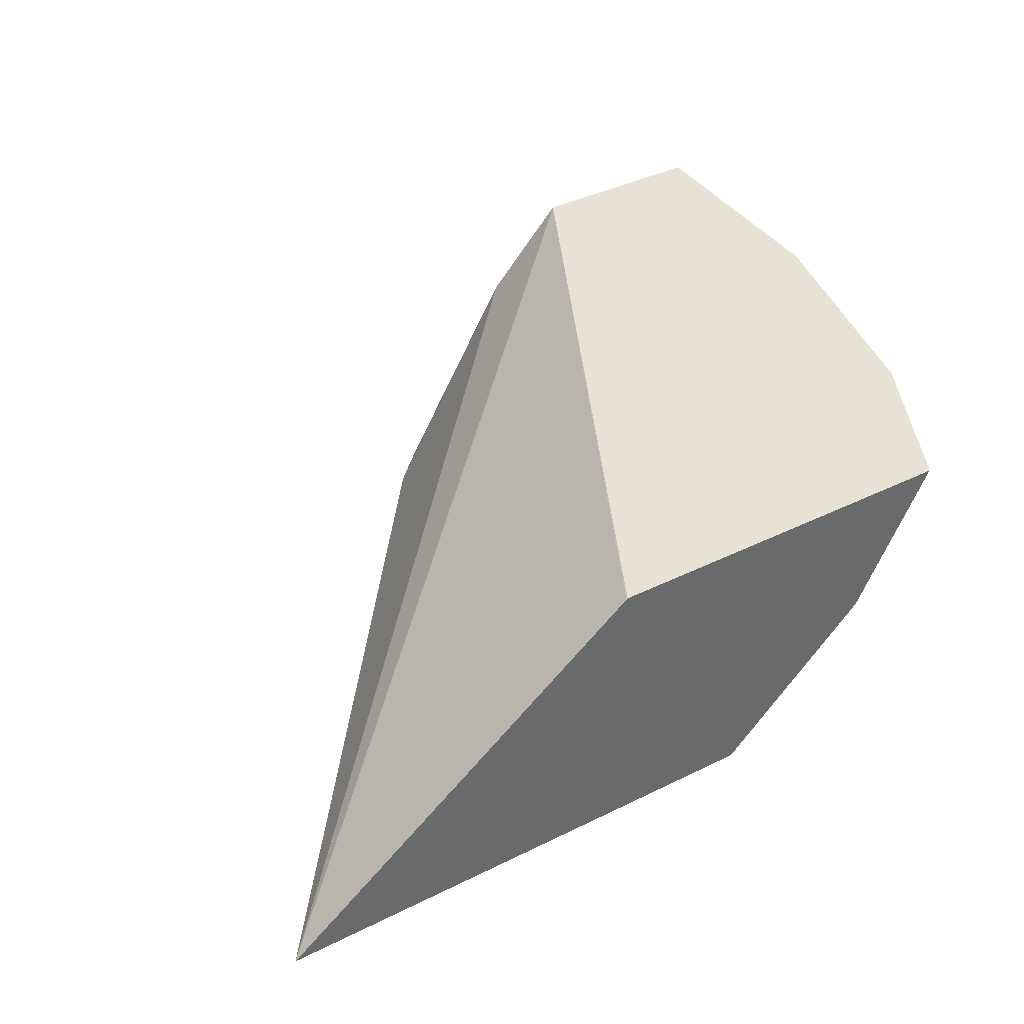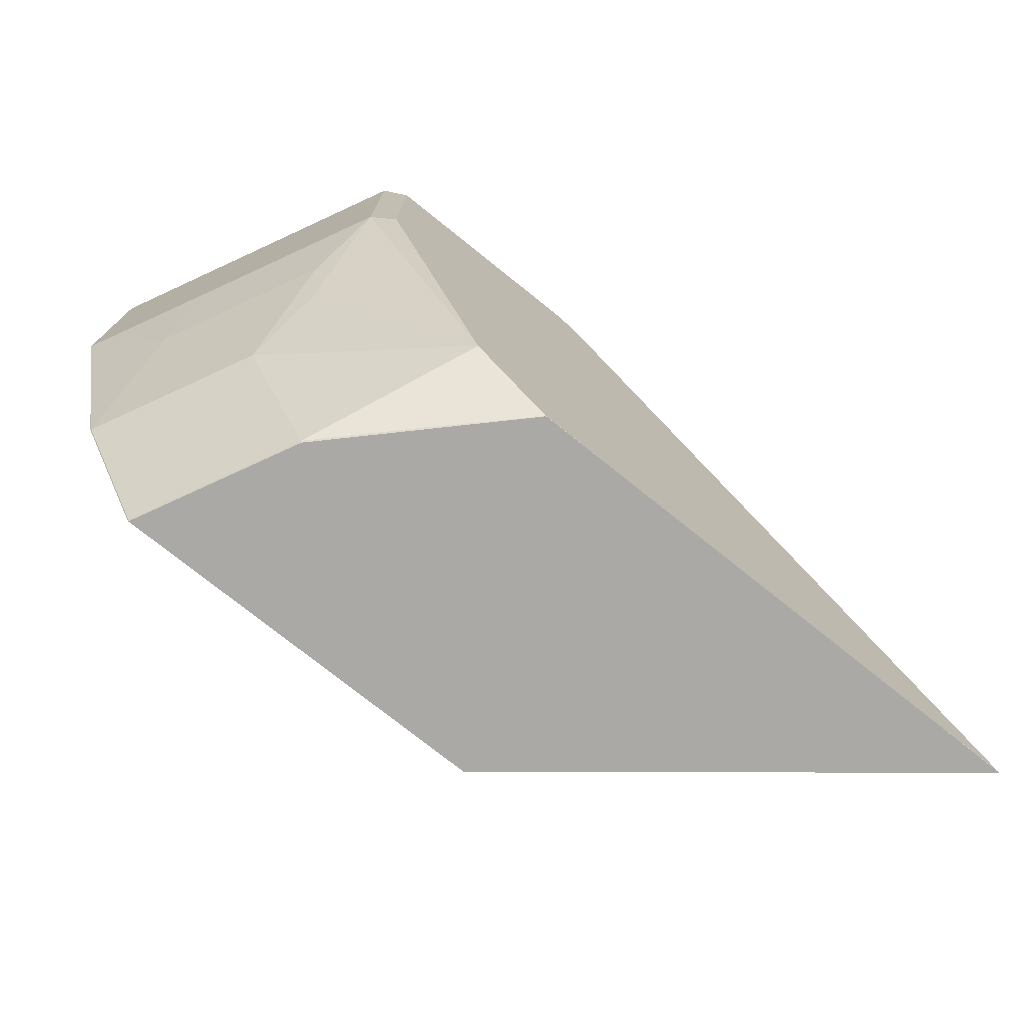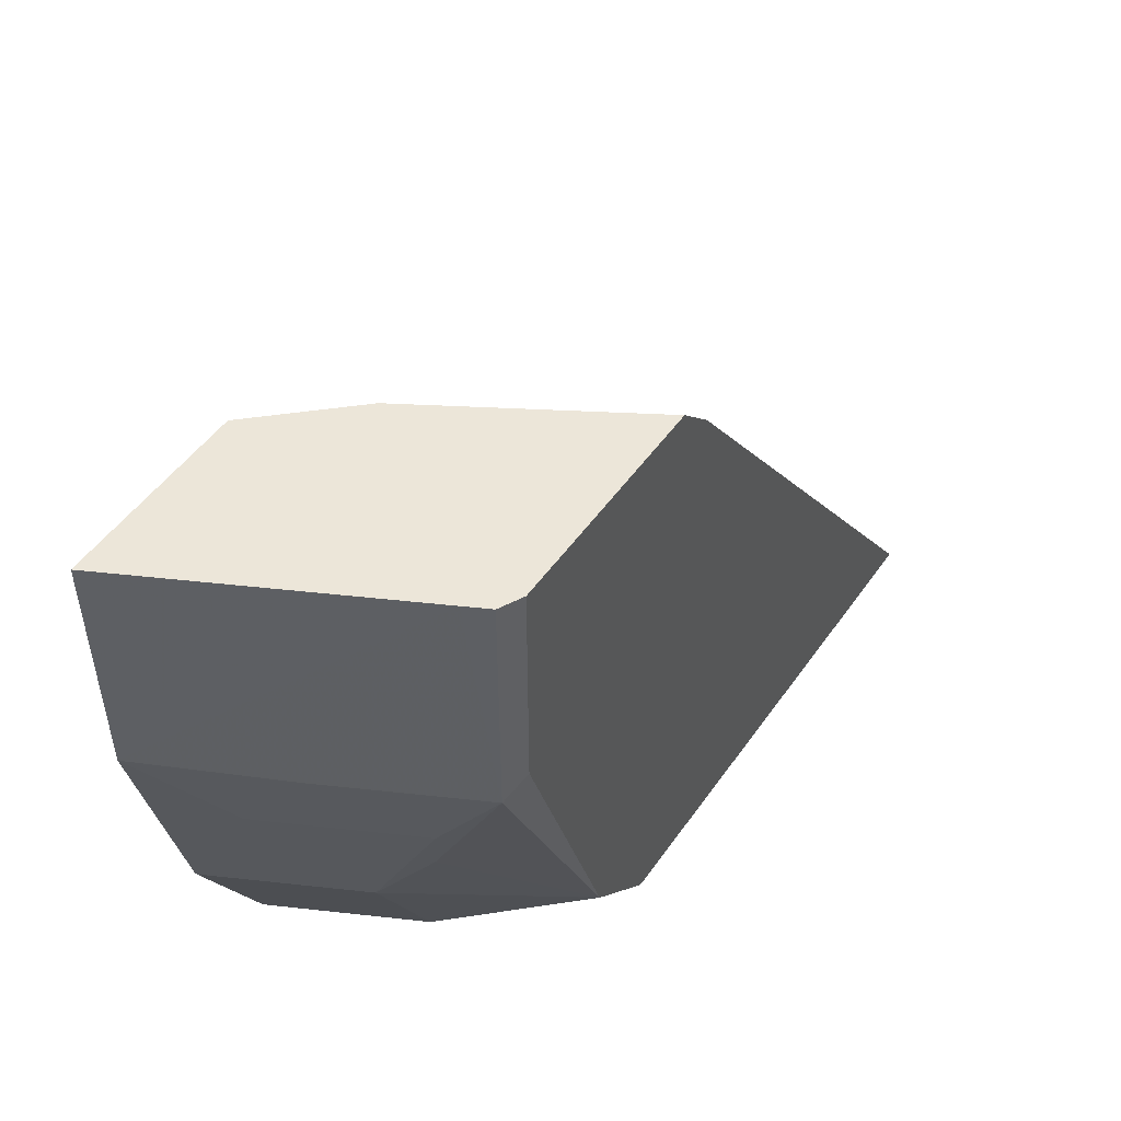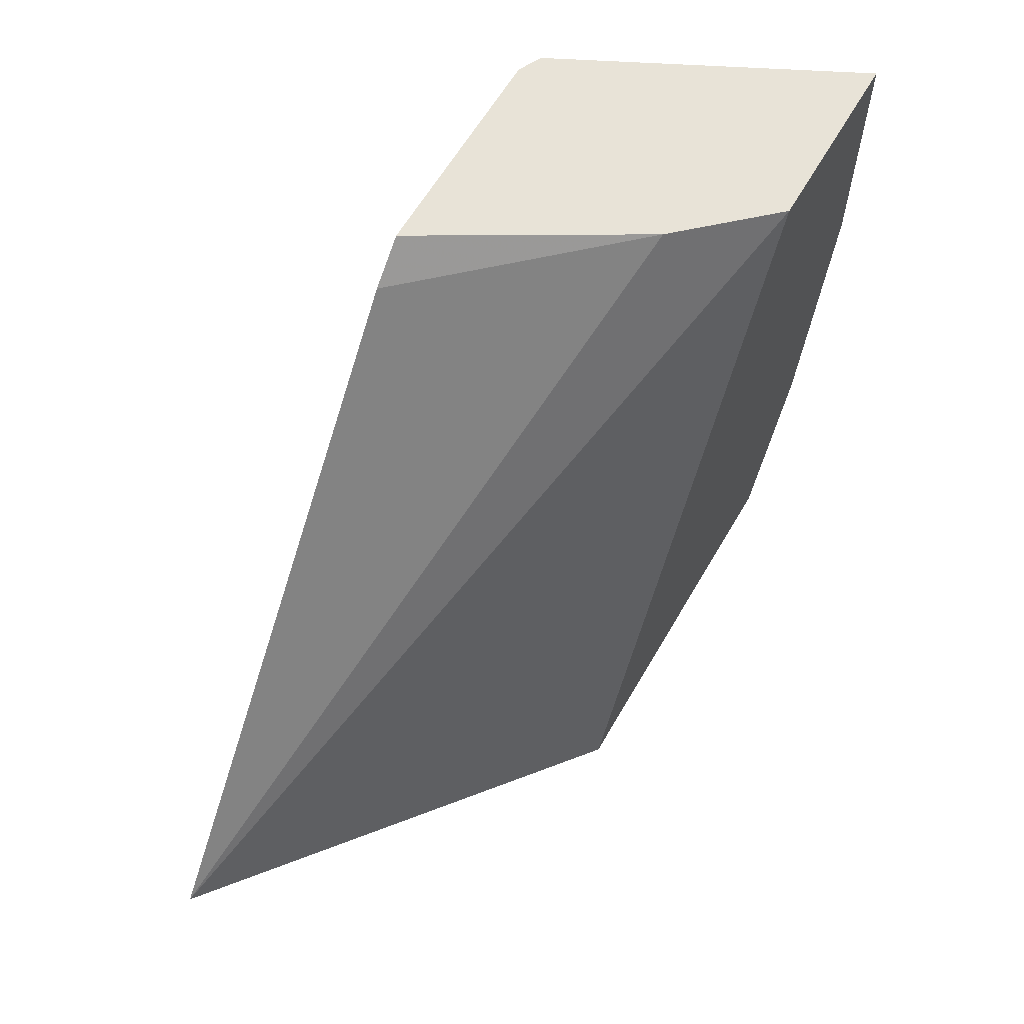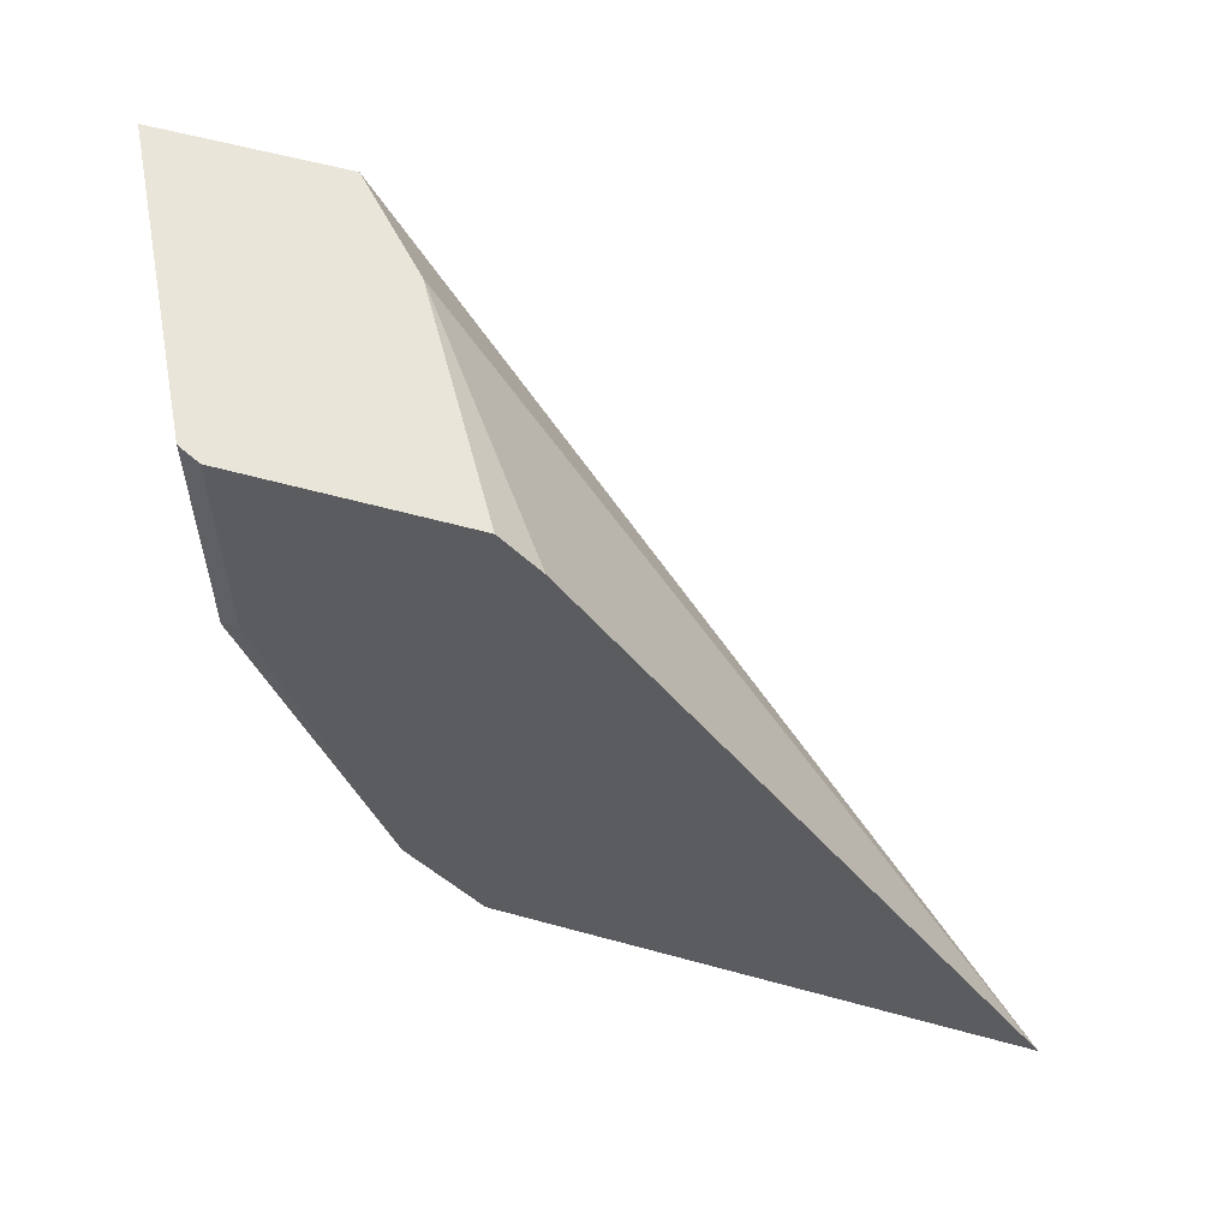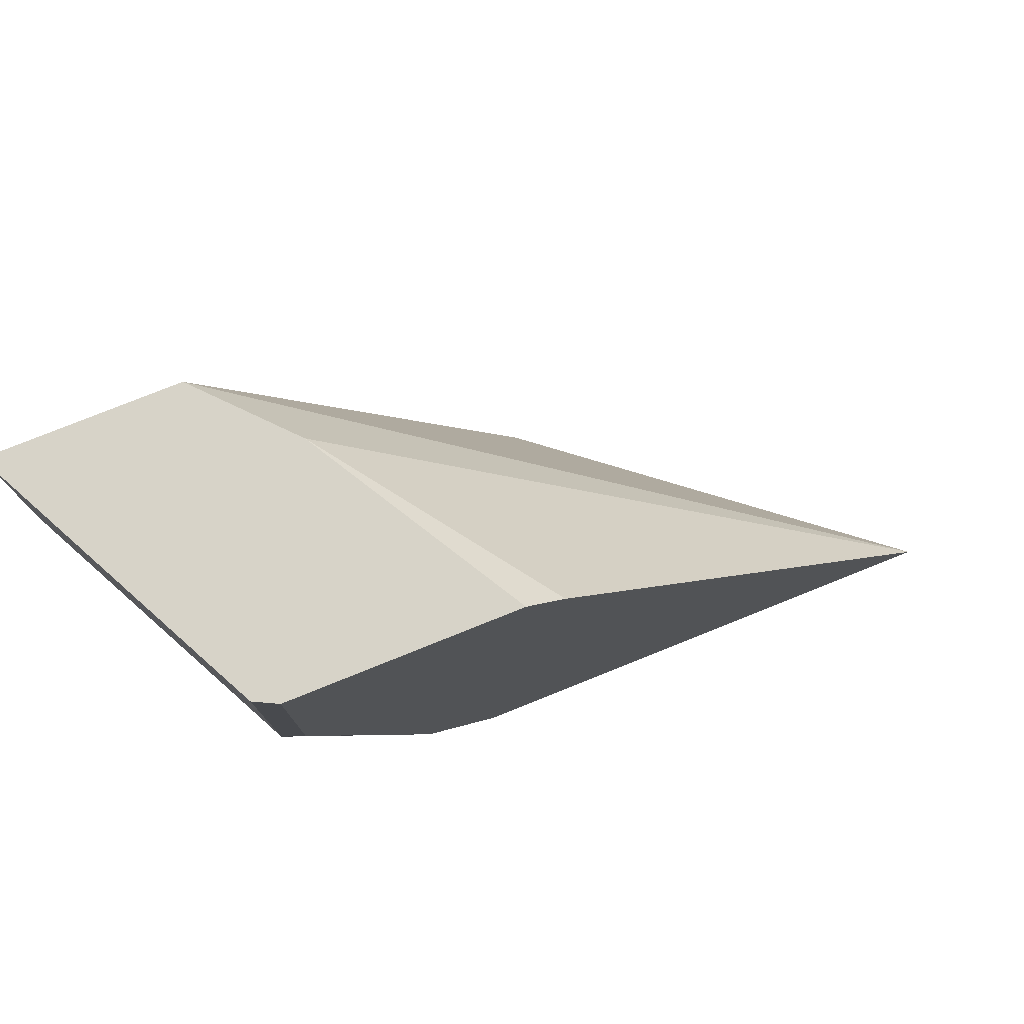
<metadata>
{"format":"obj","ext":"obj","renderer":"f3d","projection":"perspective","resolution":1024,"background":"white","views":[{"elev":40.0,"azim":148.7,"up":"+Y"},{"elev":-75.3,"azim":-38.7,"up":"+Z"},{"elev":49.2,"azim":-56.5,"up":"+Z"},{"elev":61.6,"azim":120.0,"up":"+Z"},{"elev":57.9,"azim":15.9,"up":"+Z"},{"elev":77.1,"azim":-21.9,"up":"+Z"}]}
</metadata>
<code>
v -0.4916 -0.2729 -0.3103
v -0.4551 -0.3458 -0.3103
v -0.4556 -0.3463 -0.3098
v -0.4921 -0.2734 -0.3098
v -0.4921 -0.2729 -0.3098
v -0.3103 -0.2729 -0.3103
v -0.3822 -0.4187 -0.3103
v -0.3823 -0.4188 -0.3103
v -0.4192 -0.3827 -0.3098
v -0.4192 -0.4188 -0.2734
v -0.4921 -0.3463 -0.2369
v -0.5285 -0.2734 -0.2369
v -0.5285 -0.2729 -0.2369
v -0.3098 -0.2734 -0.3098
v -0.128 -0.4188 -0.3103
v -0.1281 -0.4187 -0.3103
v -0.465 -0.2729 -0.0002274
v -0.3466 -0.4188 -0.3103
v -0.4194 -0.4188 -0.2729
v -0.486 -0.3767 -0.1944
v -0.486 -0.4131 -0.1215
v -0.4921 -0.3827 -0.164
v -0.5285 -0.3098 -0.164
v -0.5561 -0.2729 -0.1187
v -0.5288 -0.2729 -0.2364
v -0.3467 -0.4188 -0.01868
v -0.1626 -0.4188 -0.3103
v -0.4253 -0.3159 -0.0002274
v -0.5561 -0.2729 -0.0002274
v -0.4747 -0.4188 -0.1102
v -0.486 -0.4131 -0.0002274
v -0.492 -0.4012 -0.0002274
v -0.5224 -0.3402 -0.1215
v -0.5284 -0.3283 -0.0002274
v -0.365 -0.4188 -0.0002274
v -0.4747 -0.4188 -0.0002274
f 17 29 34
f 15 28 26
f 15 17 28
f 15 27 16
f 14 17 15
f 12 25 13
f 11 19 20
f 12 23 24
f 11 23 12
f 11 22 23
f 11 21 22
f 17 34 32
f 11 20 21
f 12 24 25
f 17 32 31
f 21 30 36
f 17 36 35
f 10 19 11
f 26 28 35
f 24 34 29
f 24 32 34
f 23 33 24
f 22 33 23
f 17 31 36
f 21 36 31
f 21 24 33
f 21 32 24
f 21 31 32
f 19 21 20
f 19 30 21
f 17 35 28
f 21 33 22
f 8 10 9
f 8 19 10
f 1 24 29
f 1 2 3
f 1 3 4
f 1 4 5
f 1 5 13
f 1 13 25
f 1 25 24
f 1 29 17
f 1 17 6
f 1 6 16
f 1 16 27
f 1 27 18
f 1 7 2
f 2 7 8
f 2 8 3
f 3 8 9
f 1 18 7
f 3 10 11
f 8 36 30
f 8 35 36
f 8 26 35
f 8 15 26
f 3 9 10
f 8 18 27
f 7 18 8
f 8 27 15
f 6 15 16
f 6 17 14
f 3 11 12
f 3 12 4
f 4 12 13
f 8 30 19
f 4 13 5
f 6 14 15

</code>
